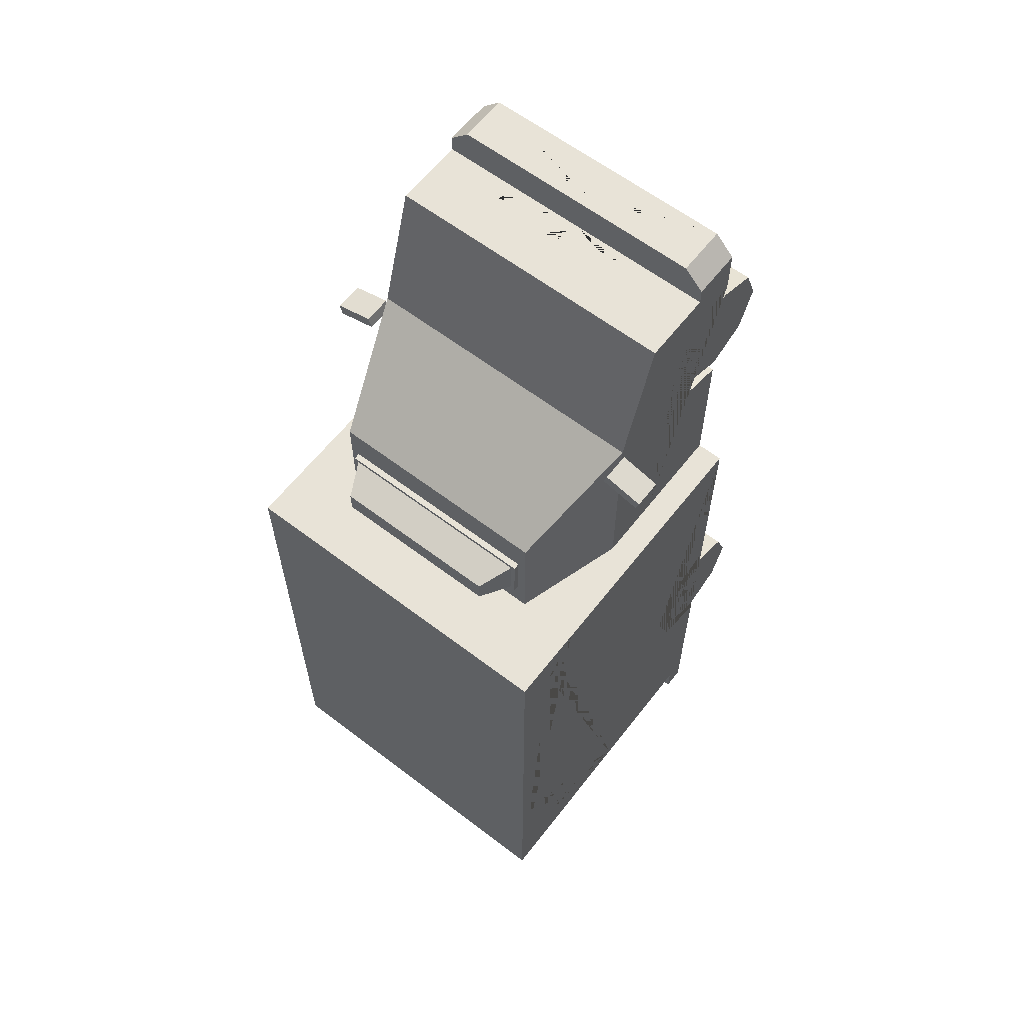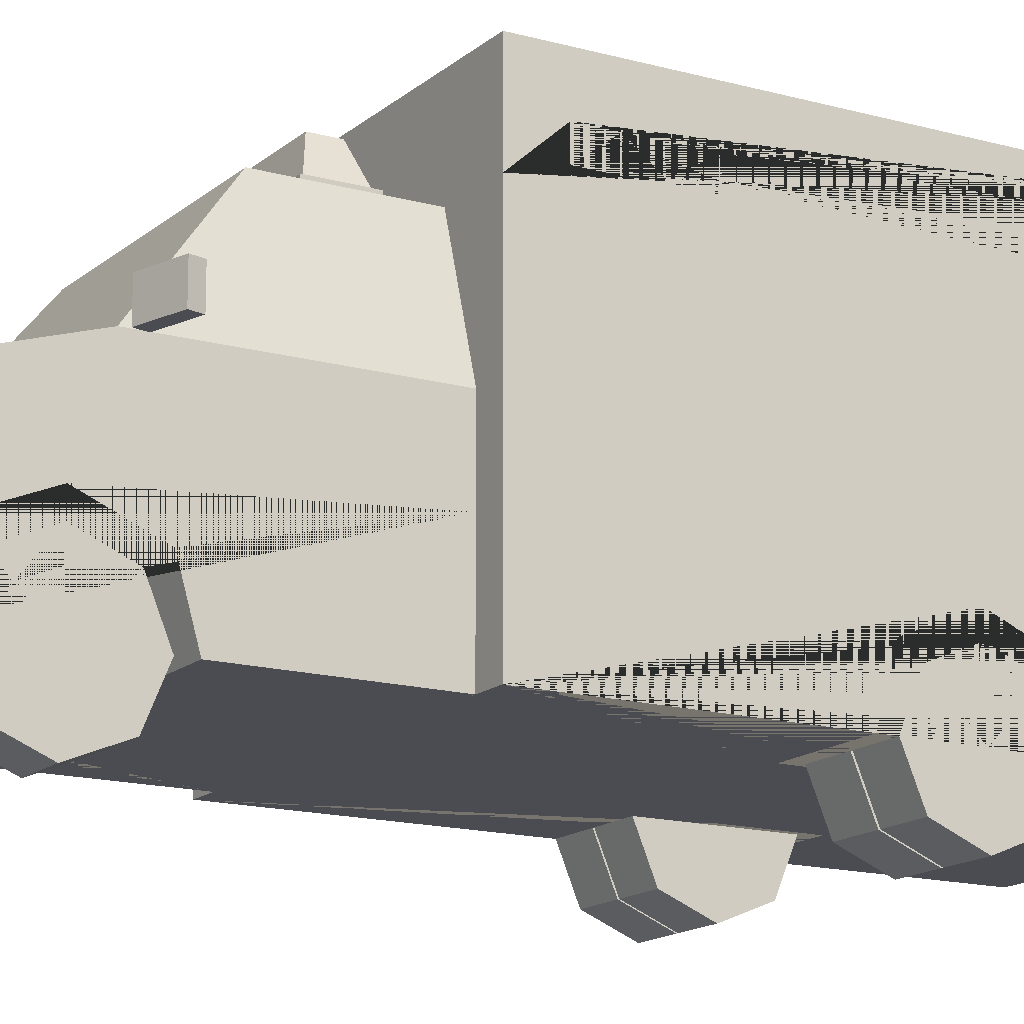
<metadata>
{"format":"obj","ext":"obj","renderer":"f3d","projection":"perspective","resolution":1024,"background":"white","views":[{"elev":61.6,"azim":-142.2,"up":"+Z"},{"elev":-15.3,"azim":59.3,"up":"+Y"}]}
</metadata>
<code>
v 0.3216 0.4394 -0.4737
v 0.3216 0.5331 -0.6998
v 0.3216 0.4394 -0.9259
v 0.3567 0.4394 1.59
v 0.3567 0.5331 1.364
v 0.3567 0.4394 1.137
v 0.5765 0.7041 1.767
v 0.5765 0.2292 1.767
v 0.5277 0.888 1.246
v 0.5765 0.8572 0.4798
v 0.5765 0.2292 0.4798
v 0.4146 1.253 0.9633
v 0.4444 1.284 0.4798
v 0.5765 1.284 0.4798
v 0.6814 0.8572 0.4798
v 0.6814 0.2292 0.4798
v 0.5765 1.591 0.4798
v 0.6814 1.591 0.4798
v 0.6814 0.8572 -1.679
v 0.6814 0.2292 -1.679
v 0.6814 1.591 -1.679
v 0.6814 1.284 0.4798
v 0.6814 0.7586 -1.679
v 0.6814 0.7586 0.4798
v 0.6814 0.6003 0.4798
v 0.6814 0.6003 -1.679
v 0.5765 0.6003 0.4798
v 0.5765 0.7586 0.4798
v 0.5765 0.6003 1.767
v 0.5765 0.7586 1.59
v 0.6814 0.3177 -1.679
v 0.6814 0.2292 -1.801
v 0.6814 0.3177 -1.801
v 0.5765 0.424 1.767
v 0.4993 0.424 1.909
v 0.5765 0.424 1.832
v 0.5765 0.2292 1.832
v 0.4993 0.2292 1.909
v 0.5765 0.5331 1.364
v 0.5765 0.4394 1.137
v 0.5765 0.4394 1.59
v 0.3567 0.2292 1.364
v 0.5765 0.2292 1.65
v 0.3567 0.2292 1.65
v 0.3567 0.2292 1.077
v 0.5765 0.2292 1.077
v 0.3567 0.2292 1.27
v 0.6814 0.5331 -0.6998
v 0.6814 0.4394 -0.9259
v 0.6814 0.4394 -0.4737
v 0.3216 0.2292 -0.6998
v 0.6814 0.2292 -0.4134
v 0.3216 0.2292 -0.4134
v 0.3216 0.2292 -0.9863
v 0.6814 0.2292 -0.9863
v 0.6814 1.426 0.3198
v 0.6814 1.331 0.3198
v 0.6814 1.331 0.1949
v 0.6814 1.426 0.1949
v 0.6814 1.346 0.08878
v 0.6814 1.365 -0.05142
v 0.6814 1.426 0.08878
v 0.6814 1.426 -0.05142
v 0.6814 1.331 0.08878
v 0.6814 1.331 -0.05142
v 0.2818 0.4647 1.767
v 0.3255 0.6131 1.767
v 0.5765 0.6131 1.767
v 0.2923 0.5003 1.767
v 0.5765 0.5003 1.767
v 0.519 0.6131 1.767
v 0.519 0.5003 1.767
v 0.4573 1.242 0.9215
v 0.5636 0.8989 1.187
v 0.5765 0.8572 1.27
v 0.5636 0.8989 0.5153
v 0.4444 1.284 0.9394
v 0.4573 1.242 0.5153
v 0.6814 1.426 -1.128
v 0.6814 1.331 -1.128
v 0.6814 1.331 -1.269
v 0.6814 1.426 -1.269
v 0.6814 1.403 -1.375
v 0.6814 1.426 -1.412
v 0.6814 1.426 -1.375
v 0.6814 1.331 -1.375
v 0.6814 1.331 -1.497
v 0.6814 1.426 -1.497
v 0.04807 0.5541 1.767
v 0.04807 0.5127 1.767
v 0.08285 0.3753 1.909
v 0.08285 0.2799 1.909
v 0.4397 0.6003 -1.679
v 0.3917 0.9052 -1.679
v 0.4397 0.7586 -1.679
v 0.3917 1.33 -1.679
v 0.4397 0.3177 -1.679
v 0.09953 0.7586 -1.679
v 0.03847 0.7586 -1.679
v 0.09953 0.7 -1.679
v 0.03847 0.7 -1.679
v 0.6202 1.529 -1.679
v 0.6202 1.437 -1.679
v 0.5004 1.437 -1.679
v 0.5004 1.529 -1.679
v 0.3357 1.529 -1.679
v 0.3357 1.437 -1.679
v 0.2091 1.437 -1.679
v 0.2091 1.529 -1.679
v 0.048 1.33 -1.679
v 0.4397 0.8572 -1.679
v 0.048 0.9052 -1.679
v 0.4397 1.378 -1.679
v 0.6202 1.167 -1.679
v 0.6202 1.085 -1.679
v 0.5004 1.085 -1.679
v 0.5004 1.167 -1.679
v 0.6814 0.4342 -1.679
v 0.4397 0.4342 -1.679
v 0.07384 0.4244 -1.679
v 0.07384 0.3324 -1.679
v 0.6248 0.4342 -1.679
v 0.6248 0.3177 -1.679
v 0.07579 1.529 -1.679
v 0.07579 1.437 -1.679
v -0.3216 0.4394 -0.4737
v -0.3216 0.5331 -0.6998
v -0.3216 0.4394 -0.9259
v -0.3567 0.4394 1.59
v -0.3567 0.5331 1.364
v -0.3567 0.4394 1.137
v -0.5765 0.7041 1.767
v -0.5765 0.2292 1.767
v -0.5277 0.888 1.246
v -0.5765 0.8572 0.4798
v -0.5765 0.2292 0.4798
v -0.4146 1.253 0.9633
v -0.4444 1.284 0.4798
v 0 0.8572 1.27
v 0 1.284 0.9394
v 0 1.284 0.4798
v 0 0.7041 1.767
v 0 0.2292 1.767
v 0 0.2292 1.27
v 0 0.8572 0.4798
v -0.5765 1.284 0.4798
v -0.6814 0.8572 0.4798
v -0.6814 0.2292 0.4798
v -0.5765 1.591 0.4798
v 0 1.591 0.4798
v -0.6814 1.591 0.4798
v -0.6814 0.8572 -1.679
v -0.6814 0.2292 -1.679
v -0.6814 1.591 -1.679
v 0 0.8572 -1.679
v 0 0.2292 -1.679
v 0 1.591 -1.679
v -0.6814 1.284 0.4798
v 0 0.2292 0.4798
v -0.6814 0.7586 -1.679
v -0.6814 0.7586 0.4798
v -0.6814 0.6003 0.4798
v -0.6814 0.6003 -1.679
v -0.5765 0.6003 0.4798
v -0.5765 0.7586 0.4798
v -0.5765 0.6003 1.767
v -0.5765 0.7586 1.59
v -0.6814 0.3177 -1.679
v 0 0.3177 -1.679
v 0 0.2292 -1.801
v -0.6814 0.2292 -1.801
v -0.6814 0.3177 -1.801
v 0 0.3177 -1.801
v 0 0.424 1.767
v -0.5765 0.424 1.767
v 0 0.424 1.909
v 0 0.2292 1.909
v -0.4993 0.424 1.909
v -0.5765 0.424 1.832
v -0.5765 0.2292 1.832
v -0.4993 0.2292 1.909
v -0.5765 0.5331 1.364
v -0.5765 0.4394 1.137
v -0.5765 0.4394 1.59
v -0.3567 0.2292 1.364
v -0.5765 0.2292 1.65
v -0.3567 0.2292 1.65
v -0.3567 0.2292 1.077
v -0.5765 0.2292 1.077
v -0.3567 0.2292 1.27
v -0.6814 0.5331 -0.6998
v -0.6814 0.4394 -0.9259
v -0.6814 0.4394 -0.4737
v -0.3216 0.2292 -0.6998
v -0.6814 0.2292 -0.4134
v -0.3216 0.2292 -0.4134
v -0.3216 0.2292 -0.9863
v -0.6814 0.2292 -0.9863
v 0 0.7586 -1.679
v 0 0.6003 -1.679
v -0.6814 1.426 0.3198
v -0.6814 1.331 0.3198
v -0.6814 1.331 0.1949
v -0.6814 1.426 0.1949
v -0.6814 1.346 0.08878
v -0.6814 1.365 -0.05142
v -0.6814 1.426 0.08878
v -0.6814 1.426 -0.05142
v -0.6814 1.331 0.08878
v -0.6814 1.331 -0.05142
v 0 0.6131 1.767
v 0 0.4647 1.767
v -0.2818 0.4647 1.767
v -0.3255 0.6131 1.767
v -0.5765 0.6131 1.767
v -0.2923 0.5003 1.767
v -0.5765 0.5003 1.767
v -0.519 0.6131 1.767
v -0.519 0.5003 1.767
v -0.4573 1.242 0.9215
v -0.5636 0.8989 1.187
v 0 0.888 1.246
v 0 1.253 0.9633
v -0.5765 0.8572 1.27
v -0.5636 0.8989 0.5153
v -0.4444 1.284 0.9394
v -0.4573 1.242 0.5153
v -0.6814 1.426 -1.128
v -0.6814 1.331 -1.128
v -0.6814 1.331 -1.269
v -0.6814 1.426 -1.269
v -0.6814 1.403 -1.375
v -0.6814 1.426 -1.412
v -0.6814 1.426 -1.375
v -0.6814 1.331 -1.375
v -0.6814 1.331 -1.497
v -0.6814 1.426 -1.497
v 0 0.5541 1.767
v 0 0.5127 1.767
v -0.04807 0.5541 1.767
v -0.04807 0.5127 1.767
v 0 0.7586 1.59
v 0 0.3753 1.909
v 0 0.2799 1.909
v -0.08285 0.3753 1.909
v -0.08285 0.2799 1.909
v -0.4397 0.6003 -1.679
v 0 1.378 -1.679
v -0.3917 0.9052 -1.679
v -0.4397 0.7586 -1.679
v -0.3917 1.33 -1.679
v -0.4397 0.3177 -1.679
v -0.09953 0.7586 -1.679
v -0.03847 0.7586 -1.679
v -0.09953 0.7 -1.679
v -0.03847 0.7 -1.679
v -0.6202 1.529 -1.679
v -0.6202 1.437 -1.679
v -0.5004 1.437 -1.679
v -0.5004 1.529 -1.679
v -0.3357 1.529 -1.679
v -0.3357 1.437 -1.679
v -0.2091 1.437 -1.679
v -0.2091 1.529 -1.679
v -0.048 1.33 -1.679
v -0.4397 0.8572 -1.679
v -0.048 0.9052 -1.679
v -0.4397 1.378 -1.679
v -0.6202 1.167 -1.679
v -0.6202 1.085 -1.679
v -0.5004 1.085 -1.679
v -0.5004 1.167 -1.679
v -0.6814 0.4342 -1.679
v 0 0.4342 -1.679
v -0.4397 0.4342 -1.679
v 0 0.3324 -1.679
v 0 0.4244 -1.679
v -0.07384 0.4244 -1.679
v -0.07384 0.3324 -1.679
v -0.6248 0.4342 -1.679
v -0.6248 0.3177 -1.679
v 0 1.529 -1.679
v 0 1.437 -1.679
v -0.07579 1.529 -1.679
v -0.07579 1.437 -1.679
v -0.5855 0.8567 1.244
v -0.5855 0.9672 1.244
v -0.5732 0.8567 1.2
v -0.5732 0.9672 1.2
v -0.7387 0.8567 1.202
v -0.7387 0.9672 1.202
v -0.7264 0.8567 1.158
v -0.7264 0.9672 1.158
v 0.5855 0.8567 1.244
v 0.5855 0.9672 1.244
v 0.5732 0.8567 1.2
v 0.5732 0.9672 1.2
v 0.7387 0.8567 1.202
v 0.7387 0.9672 1.202
v 0.7264 0.8567 1.158
v 0.7264 0.9672 1.158
v -0.4104 1.283 0.7984
v -0.4104 1.308 0.7984
v -0.4104 1.283 0.6053
v -0.4104 1.308 0.6053
v 0.4104 1.283 0.7984
v 0.4104 1.308 0.7984
v 0.4104 1.283 0.6053
v 0.4104 1.308 0.6053
v -0.3946 1.305 0.7844
v -0.332 1.436 0.7465
v -0.3946 1.305 0.6192
v -0.332 1.436 0.6572
v 0.3946 1.305 0.7844
v 0.332 1.436 0.7465
v 0.3946 1.305 0.6192
v 0.332 1.436 0.6572
v 0.1239 1.305 0.6192
v -0.1239 1.305 0.6192
v -0.1239 1.436 0.6572
v 0.1239 1.436 0.6572
v -0.1239 1.305 0.7844
v 0.1239 1.305 0.7844
v 0.1239 1.436 0.7465
v -0.1239 1.436 0.7465
f 1 2 48 50
f 2 3 49 48
f 3 54 55 49
f 4 5 39 41
f 5 6 40 39
f 6 45 46 40
f 27 29 70 34 8 43 41 39 40 46 11
f 74 76 78 73
f 9 12 223 222
f 77 13 141 140
f 7 30 242 142
f 11 46 45 47 144 159
f 10 28 27 11 159 145
f 11 16 25 27
f 15 22 14 10
f 10 14 13 141 145
f 61 65 64 60 58 57 56 22 15 19 21 84 88 87 86 83 81 80 79
f 16 52 50 48 49 55 20 31 118 26 25
f 19 111 116 115 114
f 156 170 32 20
f 150 17 18 21 157
f 22 18 17 14
f 14 17 150 141 13
f 16 11 159 156 20 55 54 51 53 52
f 23 19 15 24
f 26 23 24 25
f 25 24 28 27
f 24 15 10 28
f 28 30 7 68 29 27
f 32 170 173 33
f 169 276 121 120 277 274 119 97
f 31 33 173 169 97 123
f 20 32 33 31
f 34 174 176 35 36
f 174 34 70 72 69 66 212
f 143 8 37 38 177
f 38 35 176 243 91 92 244 177
f 35 38 37 36
f 8 34 36 37
f 30 28 10 75
f 42 4 44
f 42 5 4
f 42 6 5
f 44 4 41 43
f 45 6 42 47
f 51 1 53
f 51 2 1
f 51 3 2
f 53 1 50 52
f 54 3 51
f 47 42 44 43 8 143 144
f 199 155 111 95 98 99
f 200 199 99 101 100 98 95 93
f 21 18 22 56 59 62 63 61
f 59 56 57 58
f 59 58 60 62
f 60 61 63 62
f 61 60 64 65
f 212 66 69 67 211 238 89 90 239
f 67 71 68 7 142 211
f 69 72 71 67
f 71 72 70 29 68
f 12 9 75 77
f 9 222 139 75
f 223 12 77 140
f 76 74 75 10
f 73 78 13 77
f 78 76 10 13
f 74 73 77 75
f 21 79 85 84
f 82 79 80 81
f 21 61 79
f 79 82 81 83 85
f 83 84 85
f 84 83 86 87 88
f 239 90 89 238
f 242 30 75 139
f 244 92 91 243
f 111 19 23 95
f 95 23 26 93
f 94 112 110 96
f 93 26 118 122 119
f 99 98 100 101
f 157 102 105
f 157 21 102
f 105 102 103 104
f 248 283 125 124 282 157 105 104 107 106 109 108
f 106 107 108 109
f 112 155 248 110
f 94 111 155 112
f 96 113 111 94
f 110 248 113 96
f 111 113 248 108 107 104 103 102 21 19 114 117 116
f 117 114 115 116
f 118 31 123 122
f 274 200 93 119
f 276 277 120 121
f 123 97 119 122
f 283 282 124 125
f 126 193 191 127
f 127 191 192 128
f 128 192 198 197
f 129 184 182 130
f 130 182 183 131
f 131 183 189 188
f 164 136 189 183 182 184 186 133 175 217 166
f 221 220 227 225
f 134 222 223 137
f 226 140 141 138
f 132 142 242 167
f 136 159 144 190 188 189
f 135 145 159 136 164 165
f 136 164 162 148
f 147 135 146 158
f 135 145 141 138 146
f 152 147 158 201 202 203 205 209 210 206 228 229 230 232 235 236 237 233 154
f 148 162 163 273 168 153 198 192 191 193 195
f 152 269 270 271 266
f 156 153 171 170
f 150 157 154 151 149
f 158 146 149 151
f 146 138 141 150 149
f 148 195 196 194 197 198 153 156 159 136
f 160 161 147 152
f 163 162 161 160
f 162 164 165 161
f 161 165 135 147
f 165 164 166 215 132 167
f 171 172 173 170
f 169 252 275 274 277 278 279 276
f 168 281 252 169 173 172
f 153 168 172 171
f 175 179 178 176 174
f 174 212 213 216 219 217 175
f 143 177 181 180 133
f 181 177 244 246 245 243 176 178
f 178 179 180 181
f 133 180 179 175
f 167 224 135 165
f 185 187 129
f 185 129 130
f 185 130 131
f 187 186 184 129
f 188 190 185 131
f 194 196 126
f 194 126 127
f 194 127 128
f 196 195 193 126
f 197 194 128
f 190 144 143 133 186 187 185
f 199 254 253 250 266 155
f 200 247 250 253 255 256 254 199
f 154 206 208 207 204 201 158 151
f 204 203 202 201
f 204 207 205 203
f 205 207 208 206
f 206 210 209 205
f 212 239 241 240 238 211 214 216 213
f 214 211 142 132 215 218
f 216 214 218 219
f 218 215 166 217 219
f 137 226 224 134
f 134 224 139 222
f 223 140 226 137
f 225 135 224 221
f 220 226 138 227
f 227 138 135 225
f 221 224 226 220
f 154 233 234 228
f 231 230 229 228
f 154 228 206
f 228 234 232 230 231
f 232 234 233
f 233 237 236 235 232
f 239 238 240 241
f 242 139 224 167
f 244 243 245 246
f 266 250 160 152
f 250 247 163 160
f 249 251 265 267
f 247 275 280 273 163
f 254 256 255 253
f 157 260 257
f 157 257 154
f 260 259 258 257
f 248 263 264 261 262 259 260 157 282 284 285 283
f 261 264 263 262
f 267 265 248 155
f 249 267 155 266
f 251 249 266 268
f 265 251 268 248
f 266 271 272 269 152 154 257 258 259 262 263 248 268
f 272 271 270 269
f 273 280 281 168
f 274 275 247 200
f 276 279 278 277
f 281 280 275 252
f 283 285 284 282
f 286 288 289 287
f 288 292 293 289
f 292 290 291 293
f 290 286 287 291
f 288 286 290 292
f 293 291 287 289
f 294 295 297 296
f 296 297 301 300
f 300 301 299 298
f 298 299 295 294
f 296 300 298 294
f 301 297 295 299
f 302 303 305 304
f 304 305 309 308
f 308 309 307 306
f 306 307 303 302
f 309 305 303 307
f 310 311 313 312
f 318 321 317 316
f 316 317 315 314
f 322 325 311 310
f 320 313 311 325
f 317 321 324 315
f 321 320 325 324
f 314 315 324 323
f 323 324 325 322
f 312 313 320 319
f 319 320 321 318
v 0.4113 0.2292 1.364
v 0.5765 0.2292 1.364
v 0.4113 0.2292 1.135
v 0.5765 0.2292 1.135
v 0.4113 0.06728 1.202
v 0.5765 0.06728 1.202
v 0.4113 0.000213 1.364
v 0.5765 0.000213 1.364
v 0.4113 0.06728 1.526
v 0.5765 0.06728 1.526
v 0.4113 0.2292 1.593
v 0.5765 0.2292 1.593
v 0.4113 0.3911 1.526
v 0.5765 0.3911 1.526
v 0.4113 0.4582 1.364
v 0.5765 0.4582 1.364
v 0.4113 0.3911 1.202
v 0.5765 0.3911 1.202
v 0.5765 0.1273 1.262
v 0.5765 0.2292 1.219
v 0.5765 0.08504 1.364
v 0.5765 0.1273 1.466
v 0.5765 0.2292 1.508
v 0.5765 0.3311 1.466
v 0.5765 0.3734 1.364
v 0.5765 0.3311 1.262
f 326 328 330
f 327 344 345
f 328 329 331 330
f 326 330 332
f 327 346 344
f 330 331 333 332
f 326 332 334
f 327 347 346
f 332 333 335 334
f 326 334 336
f 327 348 347
f 334 335 337 336
f 326 336 338
f 327 349 348
f 336 337 339 338
f 326 338 340
f 327 350 349
f 338 339 341 340
f 326 340 342
f 327 351 350
f 340 341 343 342
f 326 342 328
f 327 345 351
f 342 343 329 328
f 345 344 331 329
f 344 346 333 331
f 346 347 335 333
f 347 348 337 335
f 348 349 339 337
f 349 350 341 339
f 350 351 343 341
f 351 345 329 343
v -0.4113 0.2292 1.364
v -0.5765 0.2292 1.364
v -0.4113 0.2292 1.135
v -0.5765 0.2292 1.135
v -0.4113 0.06728 1.202
v -0.5765 0.06728 1.202
v -0.4113 0.000213 1.364
v -0.5765 0.000213 1.364
v -0.4113 0.06728 1.526
v -0.5765 0.06728 1.526
v -0.4113 0.2292 1.593
v -0.5765 0.2292 1.593
v -0.4113 0.3911 1.526
v -0.5765 0.3911 1.526
v -0.4113 0.4582 1.364
v -0.5765 0.4582 1.364
v -0.4113 0.3911 1.202
v -0.5765 0.3911 1.202
v -0.5765 0.1273 1.262
v -0.5765 0.2292 1.219
v -0.5765 0.08504 1.364
v -0.5765 0.1273 1.466
v -0.5765 0.2292 1.508
v -0.5765 0.3311 1.466
v -0.5765 0.3734 1.364
v -0.5765 0.3311 1.262
f 352 356 354
f 353 371 370
f 354 356 357 355
f 352 358 356
f 353 370 372
f 356 358 359 357
f 352 360 358
f 353 372 373
f 358 360 361 359
f 352 362 360
f 353 373 374
f 360 362 363 361
f 352 364 362
f 353 374 375
f 362 364 365 363
f 352 366 364
f 353 375 376
f 364 366 367 365
f 352 368 366
f 353 376 377
f 366 368 369 367
f 352 354 368
f 353 377 371
f 368 354 355 369
f 371 355 357 370
f 370 357 359 372
f 372 359 361 373
f 373 361 363 374
f 374 363 365 375
f 375 365 367 376
f 376 367 369 377
f 377 369 355 371
v 0.3439 0.2292 -0.6998
v 0.5091 0.2292 -0.6998
v 0.3439 0.2292 -0.9288
v 0.5091 0.2292 -0.9288
v 0.3439 0.06728 -0.8617
v 0.5091 0.06728 -0.8617
v 0.3439 0.000213 -0.6998
v 0.5091 0.000213 -0.6998
v 0.3439 0.06728 -0.5379
v 0.5091 0.06728 -0.5379
v 0.3439 0.2292 -0.4708
v 0.5091 0.2292 -0.4708
v 0.3439 0.3911 -0.5379
v 0.5091 0.3911 -0.5379
v 0.3439 0.4582 -0.6998
v 0.5091 0.4582 -0.6998
v 0.3439 0.3911 -0.8617
v 0.5091 0.3911 -0.8617
v 0.5162 0.2292 -0.6998
v 0.6814 0.2292 -0.6998
v 0.5162 0.2292 -0.9288
v 0.6814 0.2292 -0.9288
v 0.5162 0.06728 -0.8617
v 0.6814 0.06728 -0.8617
v 0.5162 0.000213 -0.6998
v 0.6814 0.000213 -0.6998
v 0.5162 0.06728 -0.5379
v 0.6814 0.06728 -0.5379
v 0.5162 0.2292 -0.4708
v 0.6814 0.2292 -0.4708
v 0.5162 0.3911 -0.5379
v 0.6814 0.3911 -0.5379
v 0.5162 0.4582 -0.6998
v 0.6814 0.4582 -0.6998
v 0.5162 0.3911 -0.8617
v 0.6814 0.3911 -0.8617
v 0.6814 0.1273 -0.8017
v 0.6814 0.2292 -0.844
v 0.6814 0.08504 -0.6998
v 0.6814 0.1273 -0.5979
v 0.6814 0.2292 -0.5556
v 0.6814 0.3311 -0.5979
v 0.6814 0.3734 -0.6998
v 0.6814 0.3311 -0.8017
f 378 380 382
f 379 383 381
f 380 381 383 382
f 378 382 384
f 379 385 383
f 382 383 385 384
f 378 384 386
f 379 387 385
f 384 385 387 386
f 378 386 388
f 379 389 387
f 386 387 389 388
f 378 388 390
f 379 391 389
f 388 389 391 390
f 378 390 392
f 379 393 391
f 390 391 393 392
f 378 392 394
f 379 395 393
f 392 393 395 394
f 378 394 380
f 379 381 395
f 394 395 381 380
f 396 398 400
f 397 414 415
f 398 399 401 400
f 396 400 402
f 397 416 414
f 400 401 403 402
f 396 402 404
f 397 417 416
f 402 403 405 404
f 396 404 406
f 397 418 417
f 404 405 407 406
f 396 406 408
f 397 419 418
f 406 407 409 408
f 396 408 410
f 397 420 419
f 408 409 411 410
f 396 410 412
f 397 421 420
f 410 411 413 412
f 396 412 398
f 397 415 421
f 412 413 399 398
f 415 414 401 399
f 414 416 403 401
f 416 417 405 403
f 417 418 407 405
f 418 419 409 407
f 419 420 411 409
f 420 421 413 411
f 421 415 399 413
v -0.3439 0.2292 -0.6998
v -0.5091 0.2292 -0.6998
v -0.3439 0.2292 -0.9288
v -0.5091 0.2292 -0.9288
v -0.3439 0.06728 -0.8617
v -0.5091 0.06728 -0.8617
v -0.3439 0.000213 -0.6998
v -0.5091 0.000213 -0.6998
v -0.3439 0.06728 -0.5379
v -0.5091 0.06728 -0.5379
v -0.3439 0.2292 -0.4708
v -0.5091 0.2292 -0.4708
v -0.3439 0.3911 -0.5379
v -0.5091 0.3911 -0.5379
v -0.3439 0.4582 -0.6998
v -0.5091 0.4582 -0.6998
v -0.3439 0.3911 -0.8617
v -0.5091 0.3911 -0.8617
v -0.5162 0.2292 -0.6998
v -0.6814 0.2292 -0.6998
v -0.5162 0.2292 -0.9288
v -0.6814 0.2292 -0.9288
v -0.5162 0.06728 -0.8617
v -0.6814 0.06728 -0.8617
v -0.5162 0.000213 -0.6998
v -0.6814 0.000213 -0.6998
v -0.5162 0.06728 -0.5379
v -0.6814 0.06728 -0.5379
v -0.5162 0.2292 -0.4708
v -0.6814 0.2292 -0.4708
v -0.5162 0.3911 -0.5379
v -0.6814 0.3911 -0.5379
v -0.5162 0.4582 -0.6998
v -0.6814 0.4582 -0.6998
v -0.5162 0.3911 -0.8617
v -0.6814 0.3911 -0.8617
v -0.6814 0.1273 -0.8017
v -0.6814 0.2292 -0.844
v -0.6814 0.08504 -0.6998
v -0.6814 0.1273 -0.5979
v -0.6814 0.2292 -0.5556
v -0.6814 0.3311 -0.5979
v -0.6814 0.3734 -0.6998
v -0.6814 0.3311 -0.8017
f 422 426 424
f 423 425 427
f 424 426 427 425
f 422 428 426
f 423 427 429
f 426 428 429 427
f 422 430 428
f 423 429 431
f 428 430 431 429
f 422 432 430
f 423 431 433
f 430 432 433 431
f 422 434 432
f 423 433 435
f 432 434 435 433
f 422 436 434
f 423 435 437
f 434 436 437 435
f 422 438 436
f 423 437 439
f 436 438 439 437
f 422 424 438
f 423 439 425
f 438 424 425 439
f 440 444 442
f 441 459 458
f 442 444 445 443
f 440 446 444
f 441 458 460
f 444 446 447 445
f 440 448 446
f 441 460 461
f 446 448 449 447
f 440 450 448
f 441 461 462
f 448 450 451 449
f 440 452 450
f 441 462 463
f 450 452 453 451
f 440 454 452
f 441 463 464
f 452 454 455 453
f 440 456 454
f 441 464 465
f 454 456 457 455
f 440 442 456
f 441 465 459
f 456 442 443 457
f 459 443 445 458
f 458 445 447 460
f 460 447 449 461
f 461 449 451 462
f 462 451 453 463
f 463 453 455 464
f 464 455 457 465
f 465 457 443 459

</code>
